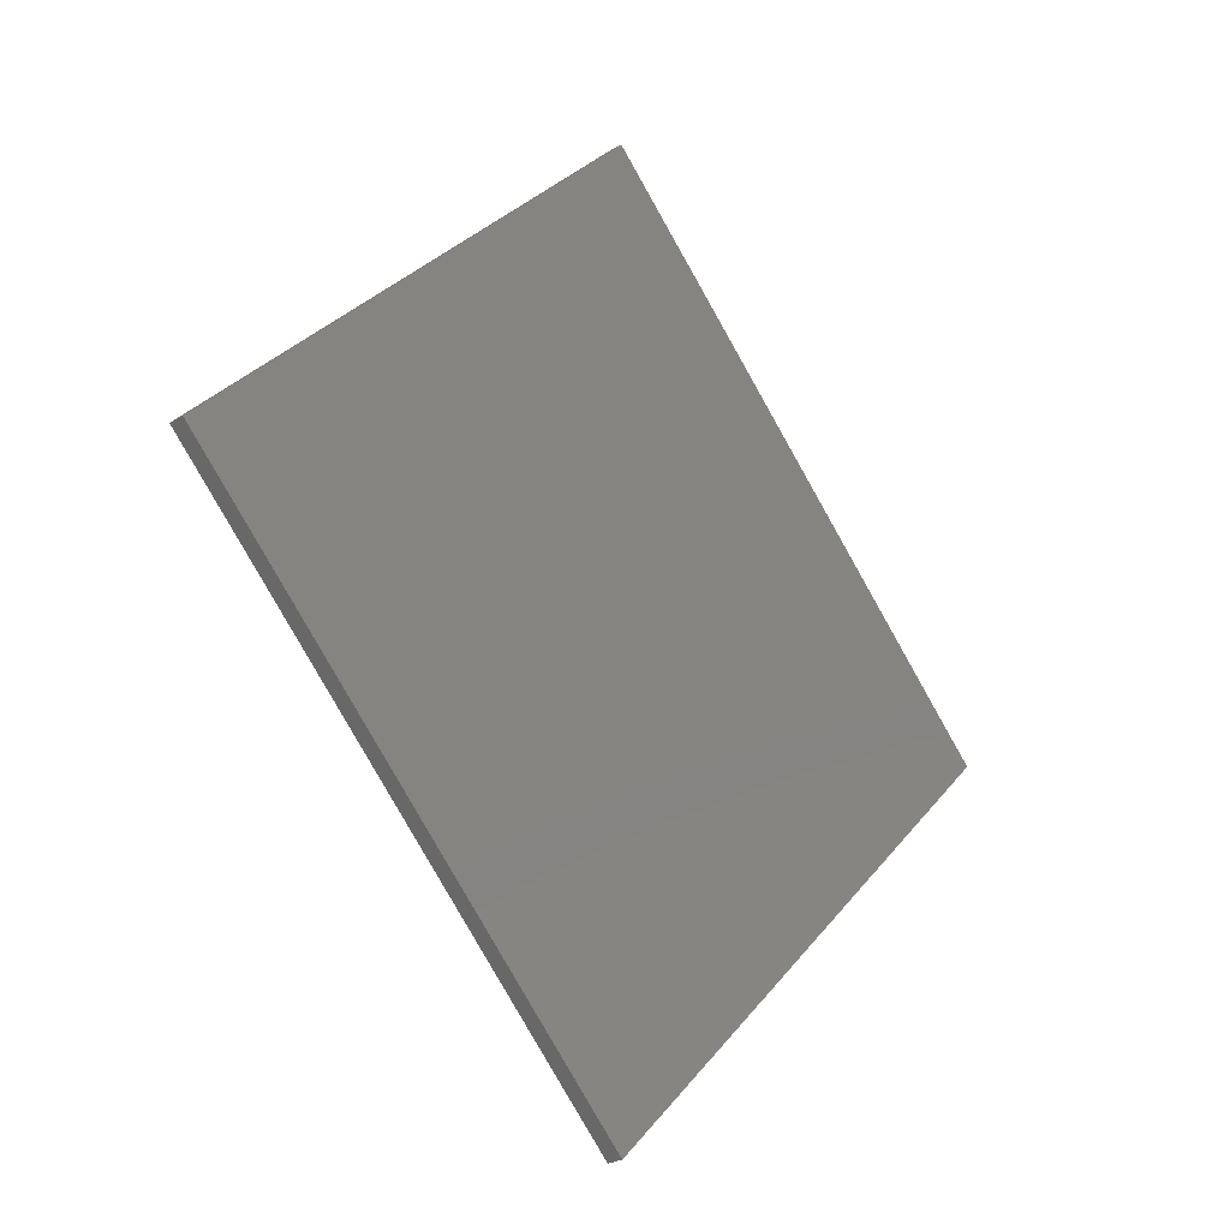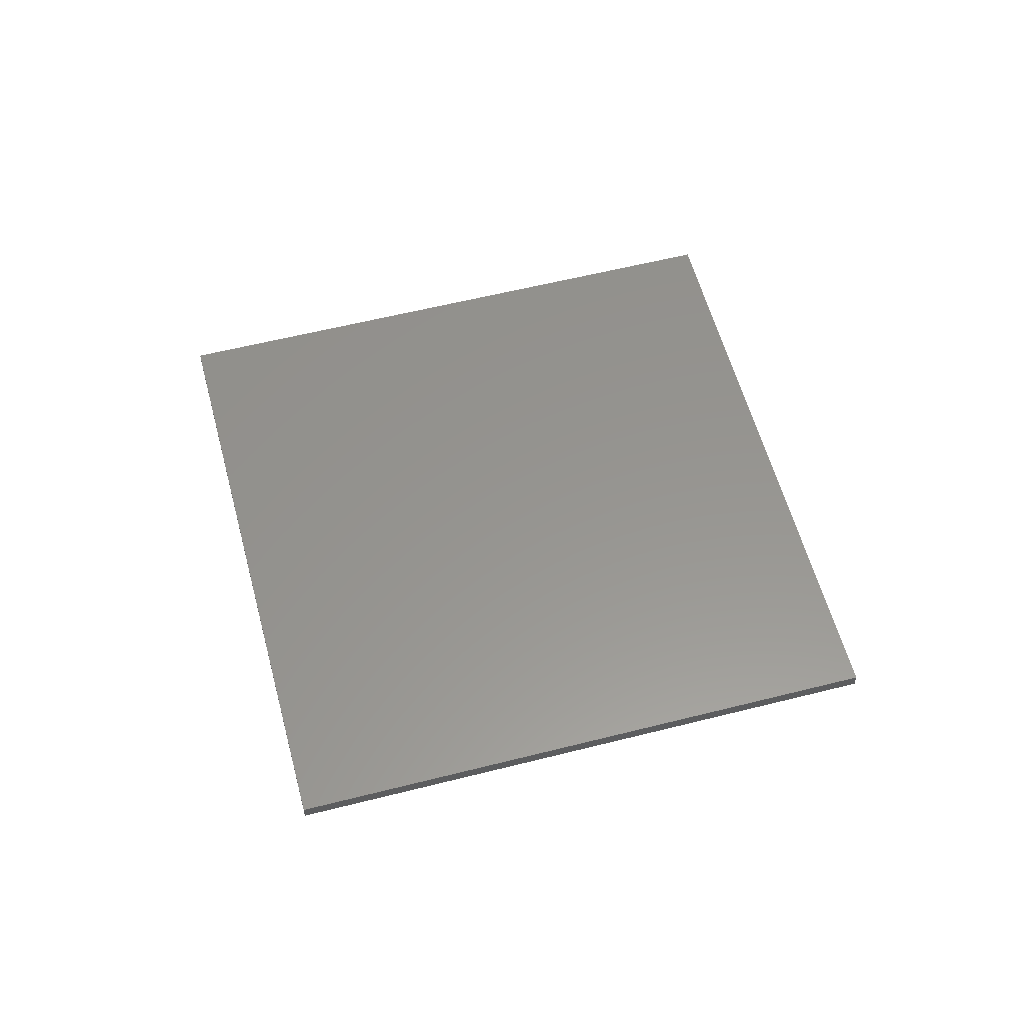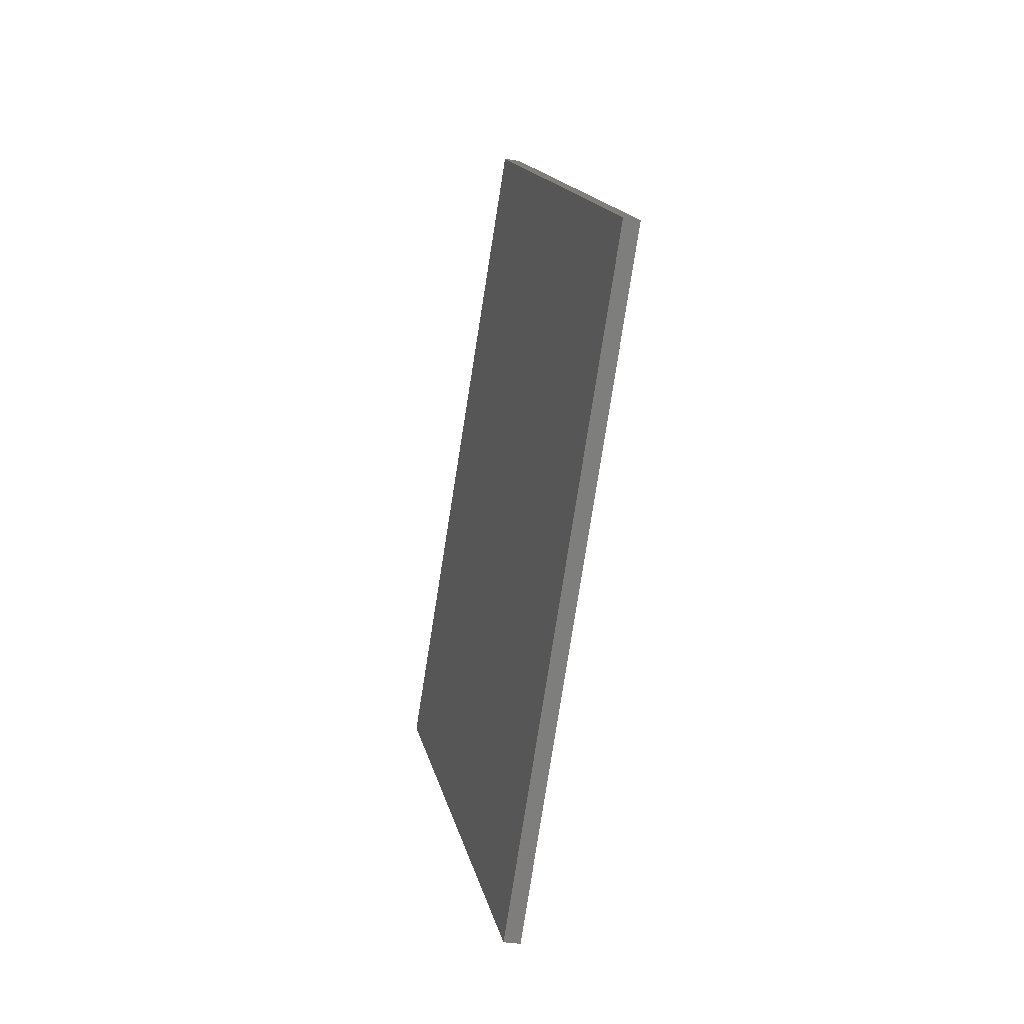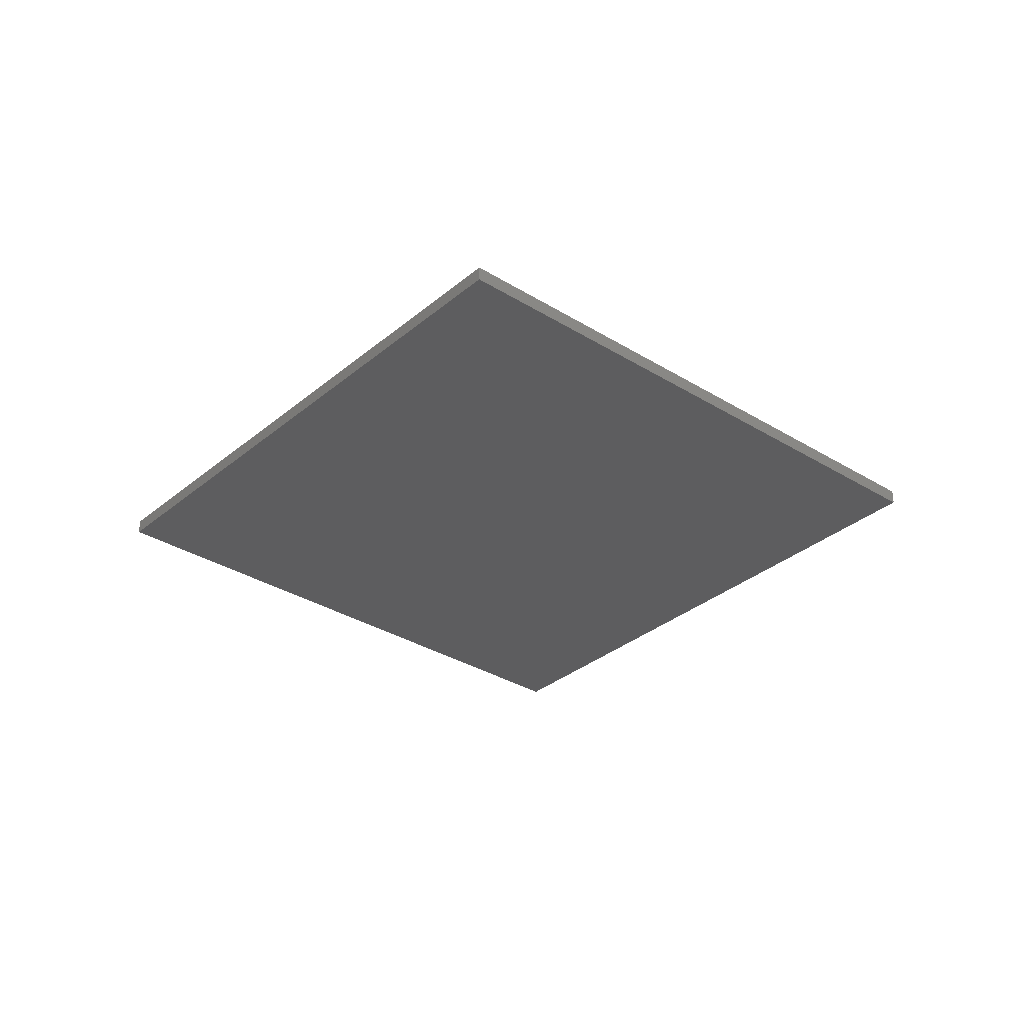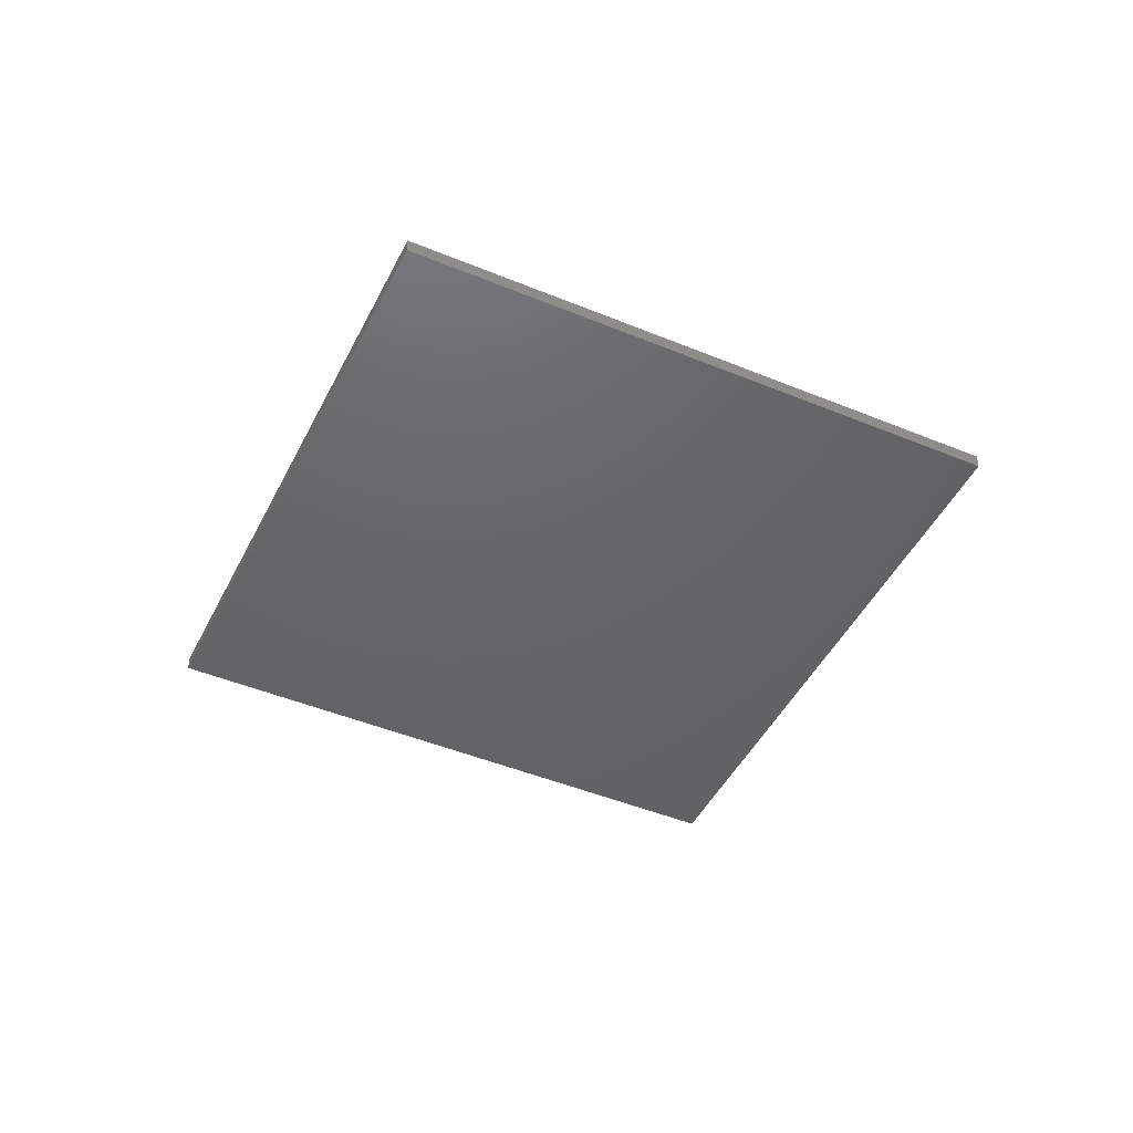
<metadata>
{"format":"stl","ext":"stl","renderer":"f3d","projection":"perspective","resolution":1024,"background":"white","views":[{"elev":-25.4,"azim":133.9,"up":"+Z"},{"elev":57.5,"azim":-59.8,"up":"+Y"},{"elev":-33.4,"azim":77.3,"up":"+Z"},{"elev":-32.4,"azim":94.2,"up":"+Y"},{"elev":-45.9,"azim":-70.4,"up":"+Y"}]}
</metadata>
<code>
# stl→obj: 8 verts, 12 faces
v 0.1059 -1.161 27.67
v -29.59 -1.161 -2.03
v 0.1059 -1.161 -31.73
v 29.8 -1.161 -2.03
v 0.1059 -0.1606 27.67
v 29.8 -0.1606 -2.03
v 0.1059 -0.1606 -31.73
v -29.59 -0.1606 -2.03
f 1 2 3
f 3 4 1
f 5 6 7
f 7 8 5
f 3 2 8
f 8 7 3
f 4 3 7
f 7 6 4
f 1 4 6
f 6 5 1
f 2 1 5
f 5 8 2

</code>
